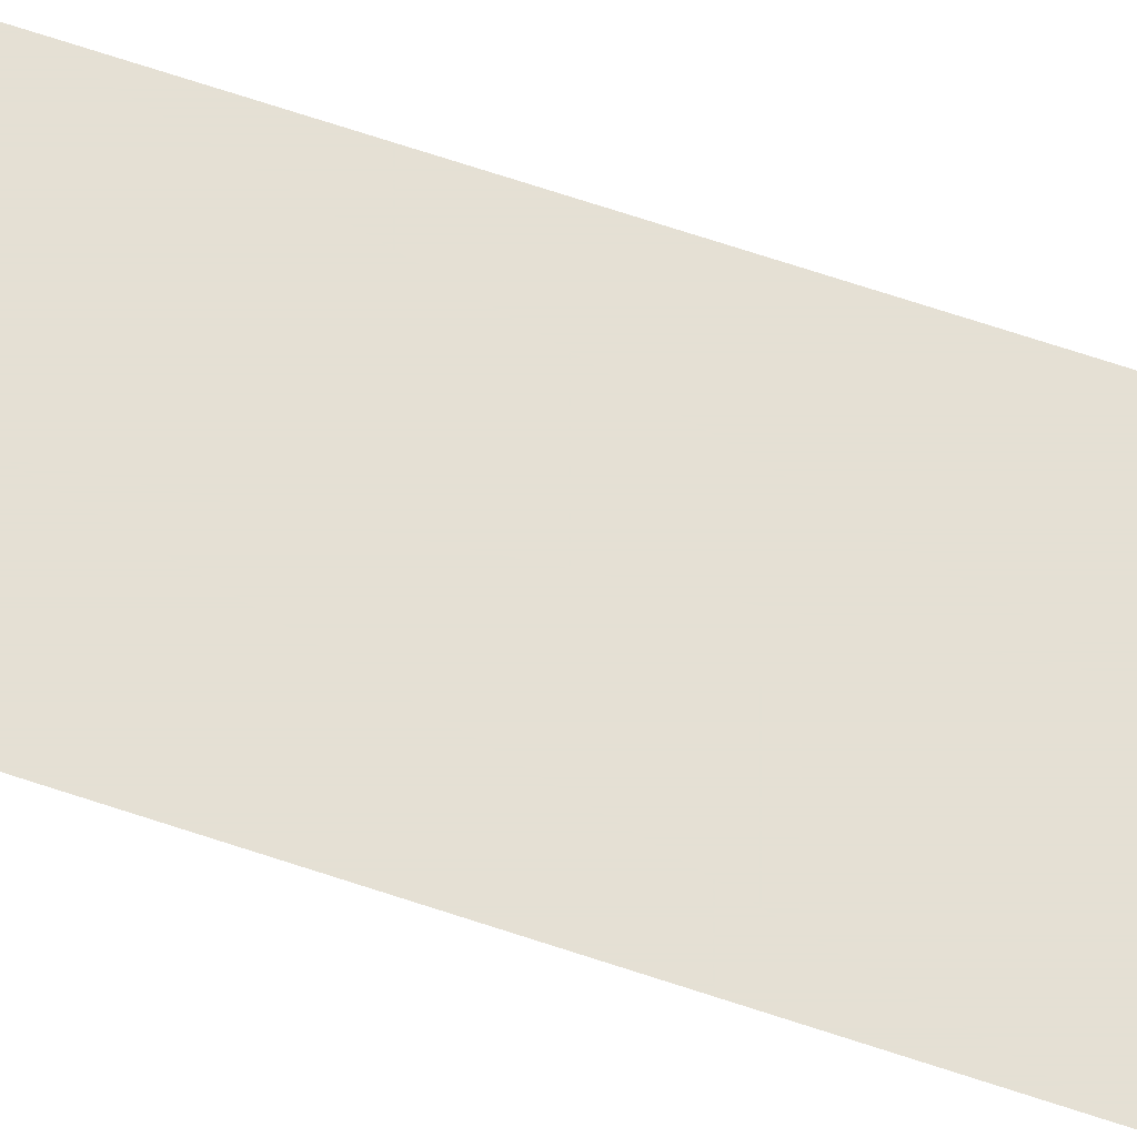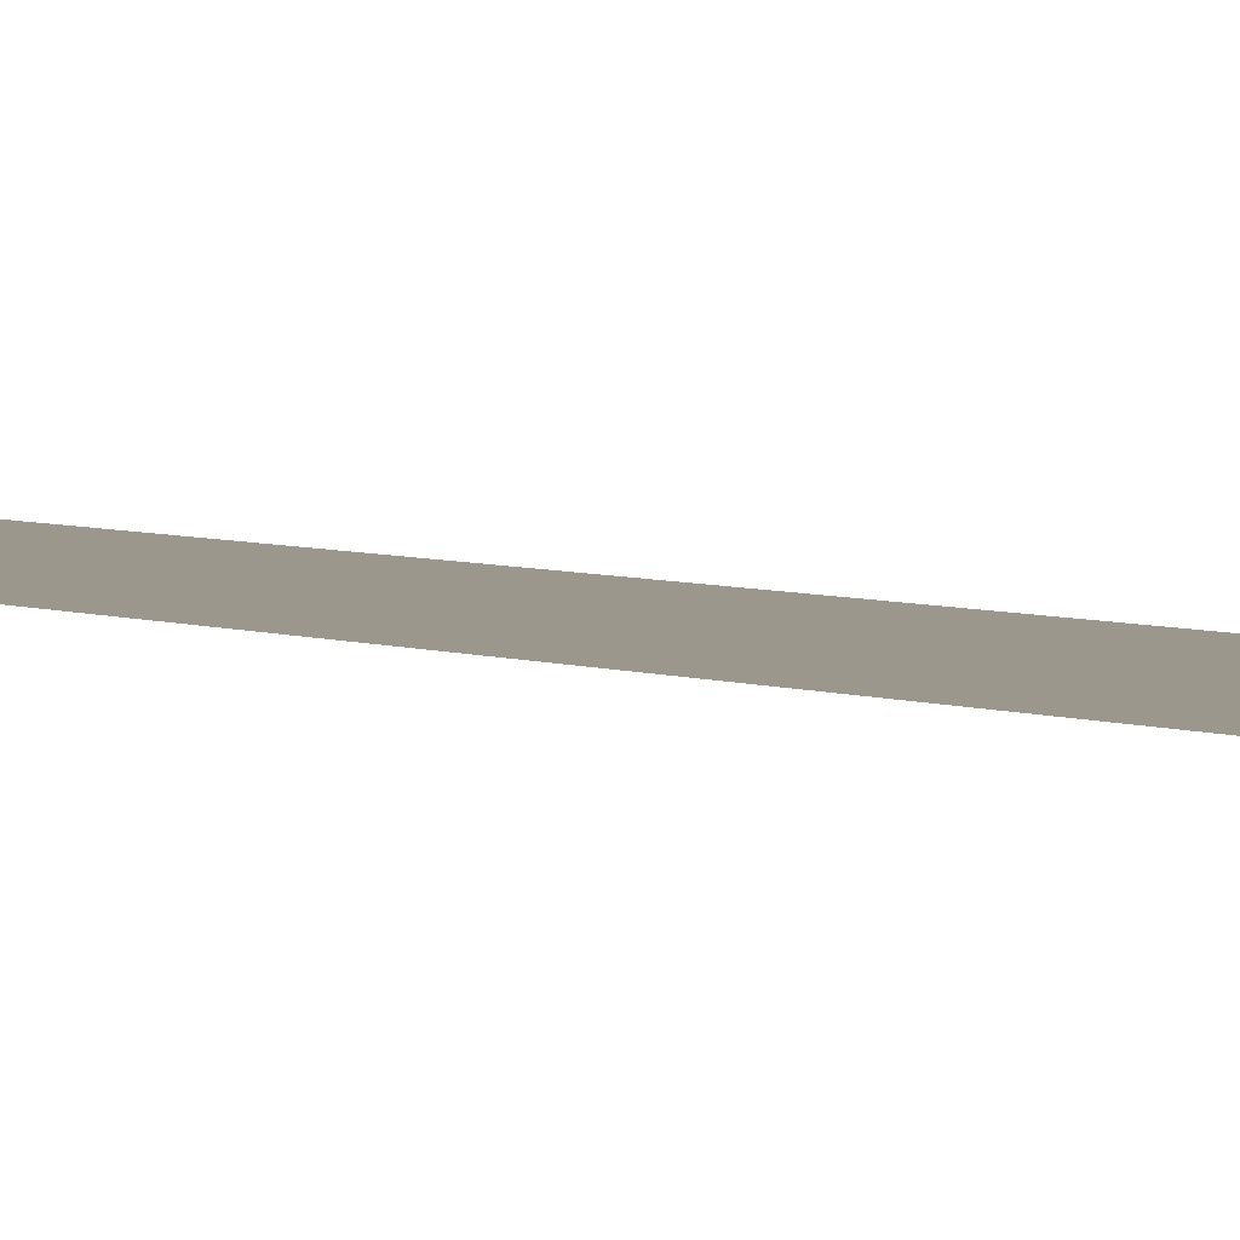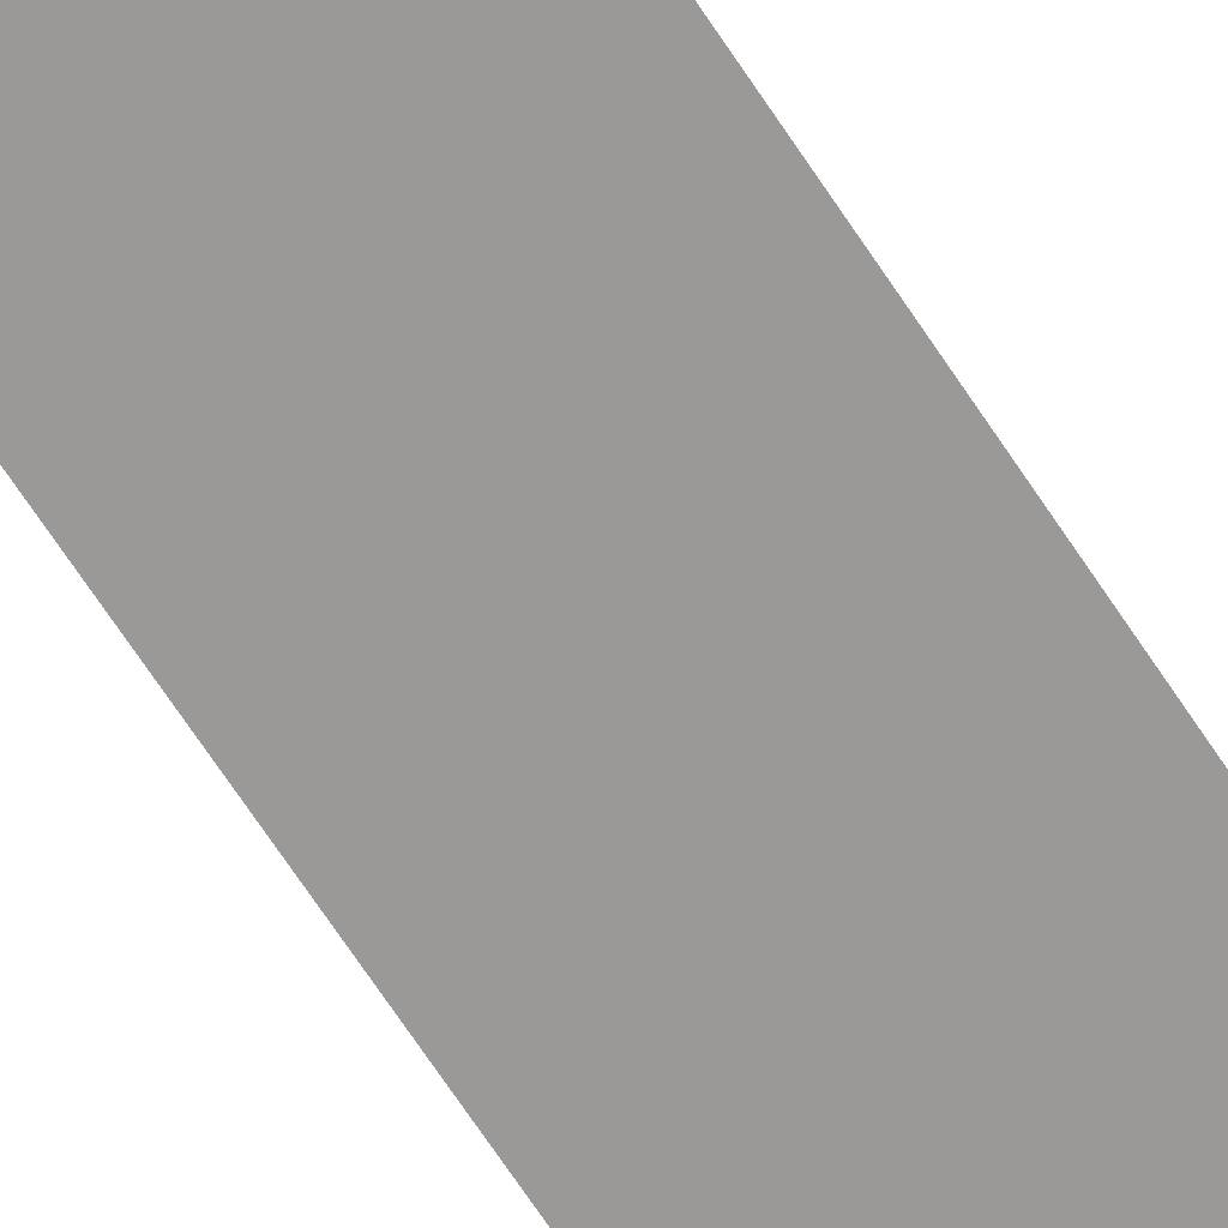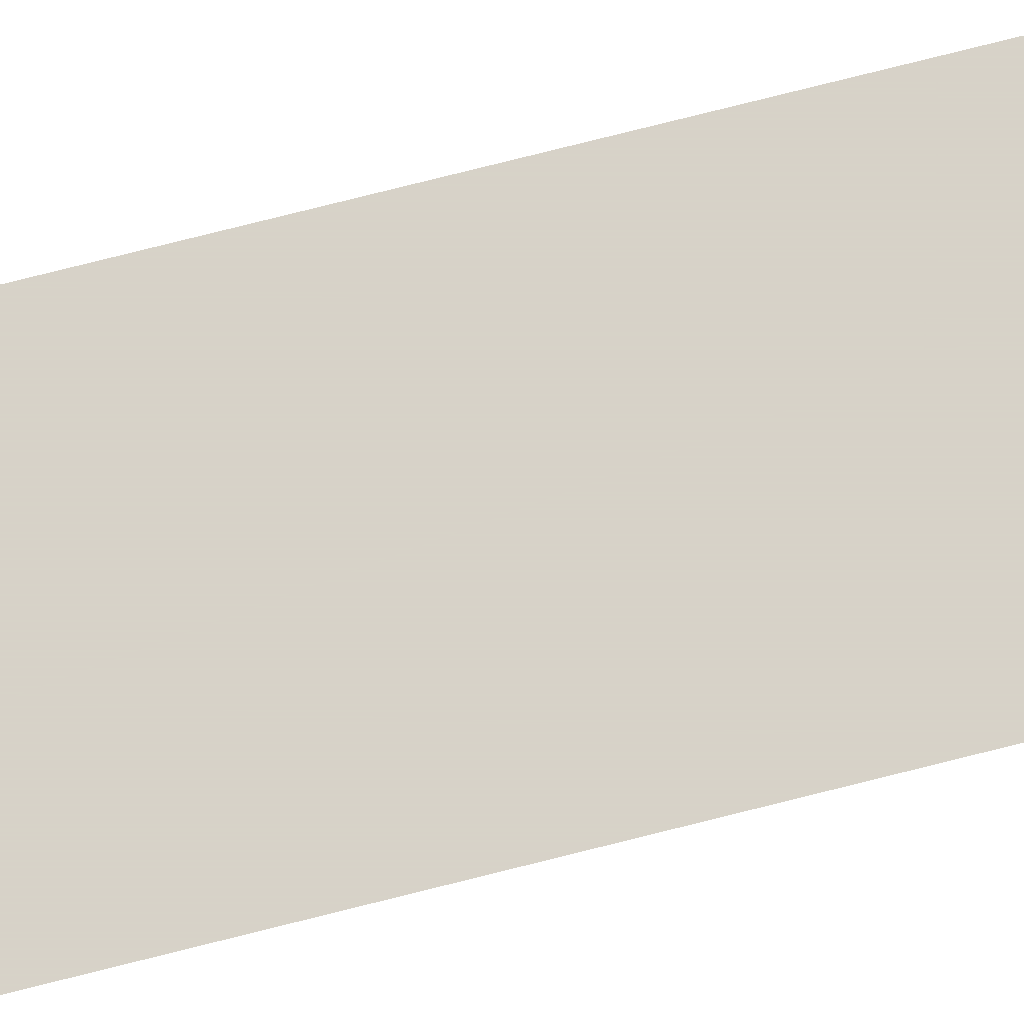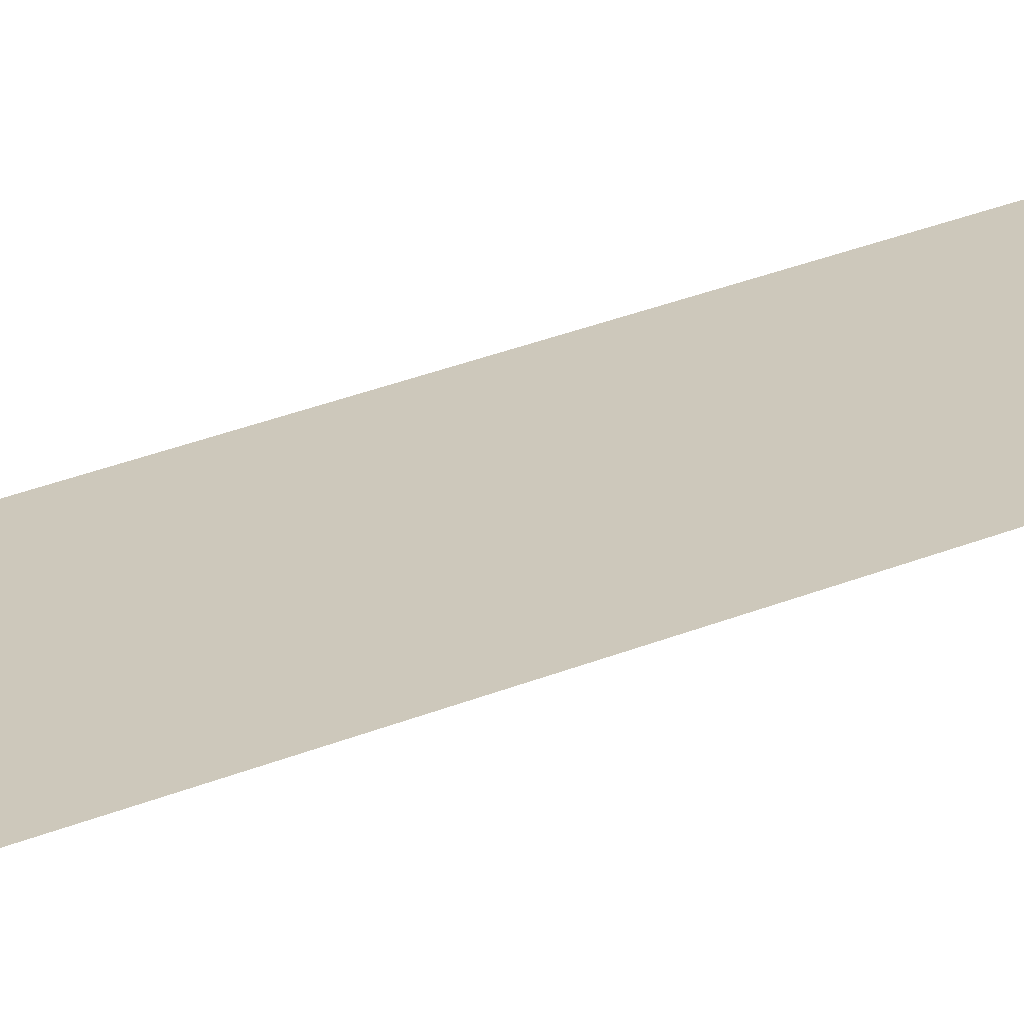
<metadata>
{"format":"obj","ext":"obj","renderer":"f3d","projection":"perspective","resolution":1024,"background":"white","views":[{"elev":65.9,"azim":108.8,"up":"+Y"},{"elev":2.7,"azim":154.5,"up":"+Y"},{"elev":-69.0,"azim":33.4,"up":"+Y"},{"elev":77.3,"azim":75.9,"up":"+Y"},{"elev":21.8,"azim":-129.2,"up":"+Y"}]}
</metadata>
<code>
v -0.3828 0 0.5
v -0.5 0 0.5
v -0.5 0 -0.5
v -0.3828 0 -0.5
f 1 2 3
f 1 3 4

</code>
